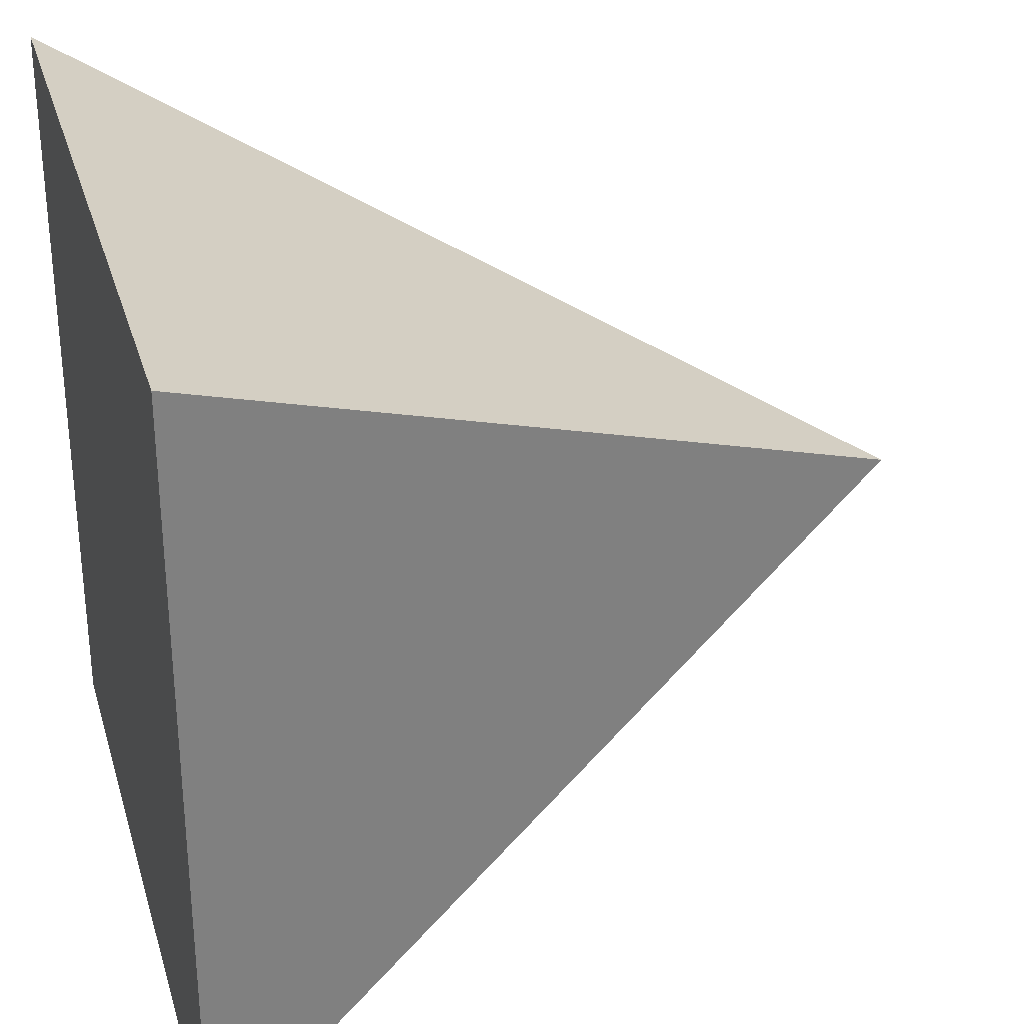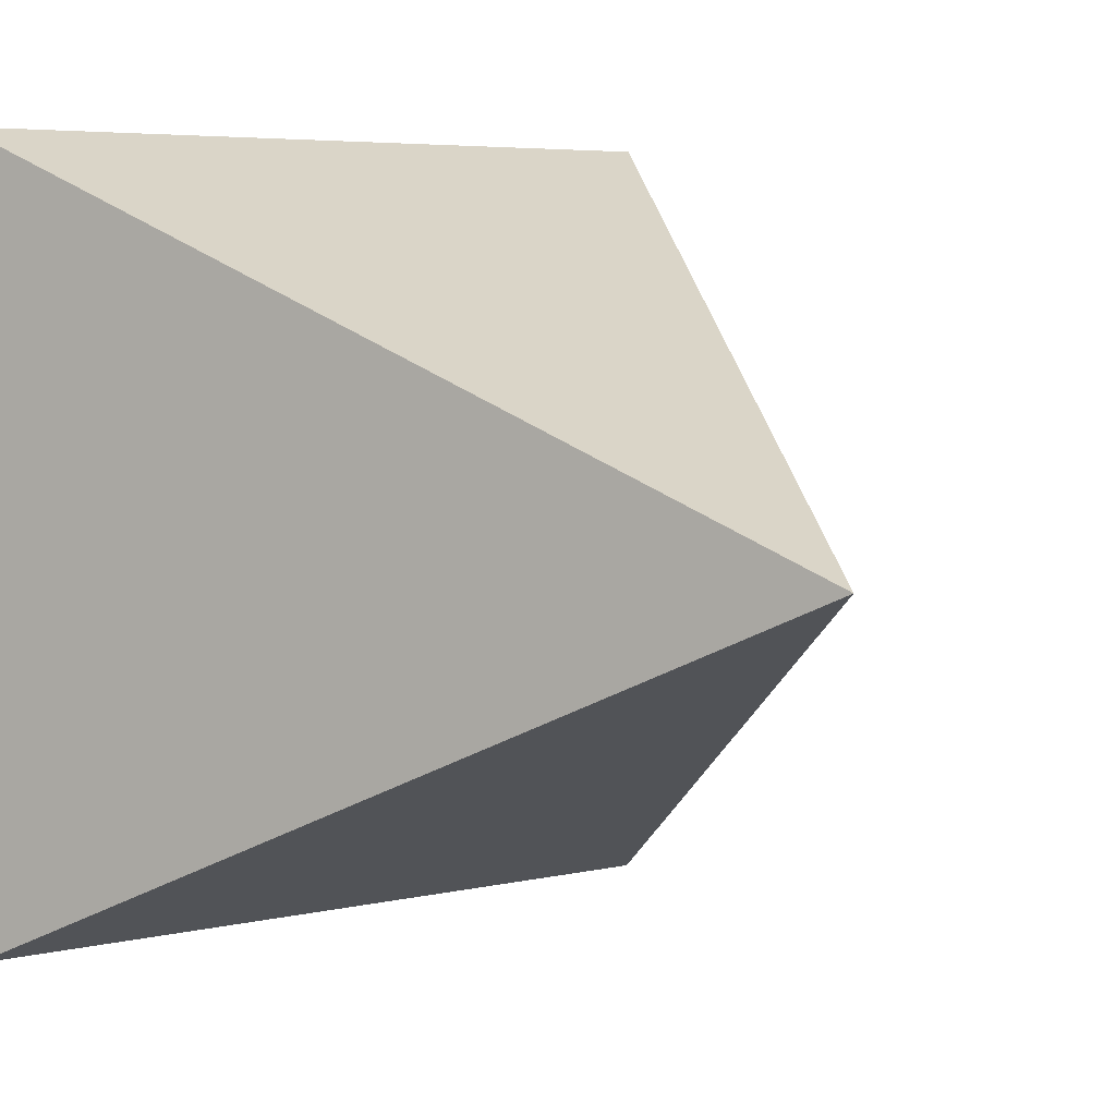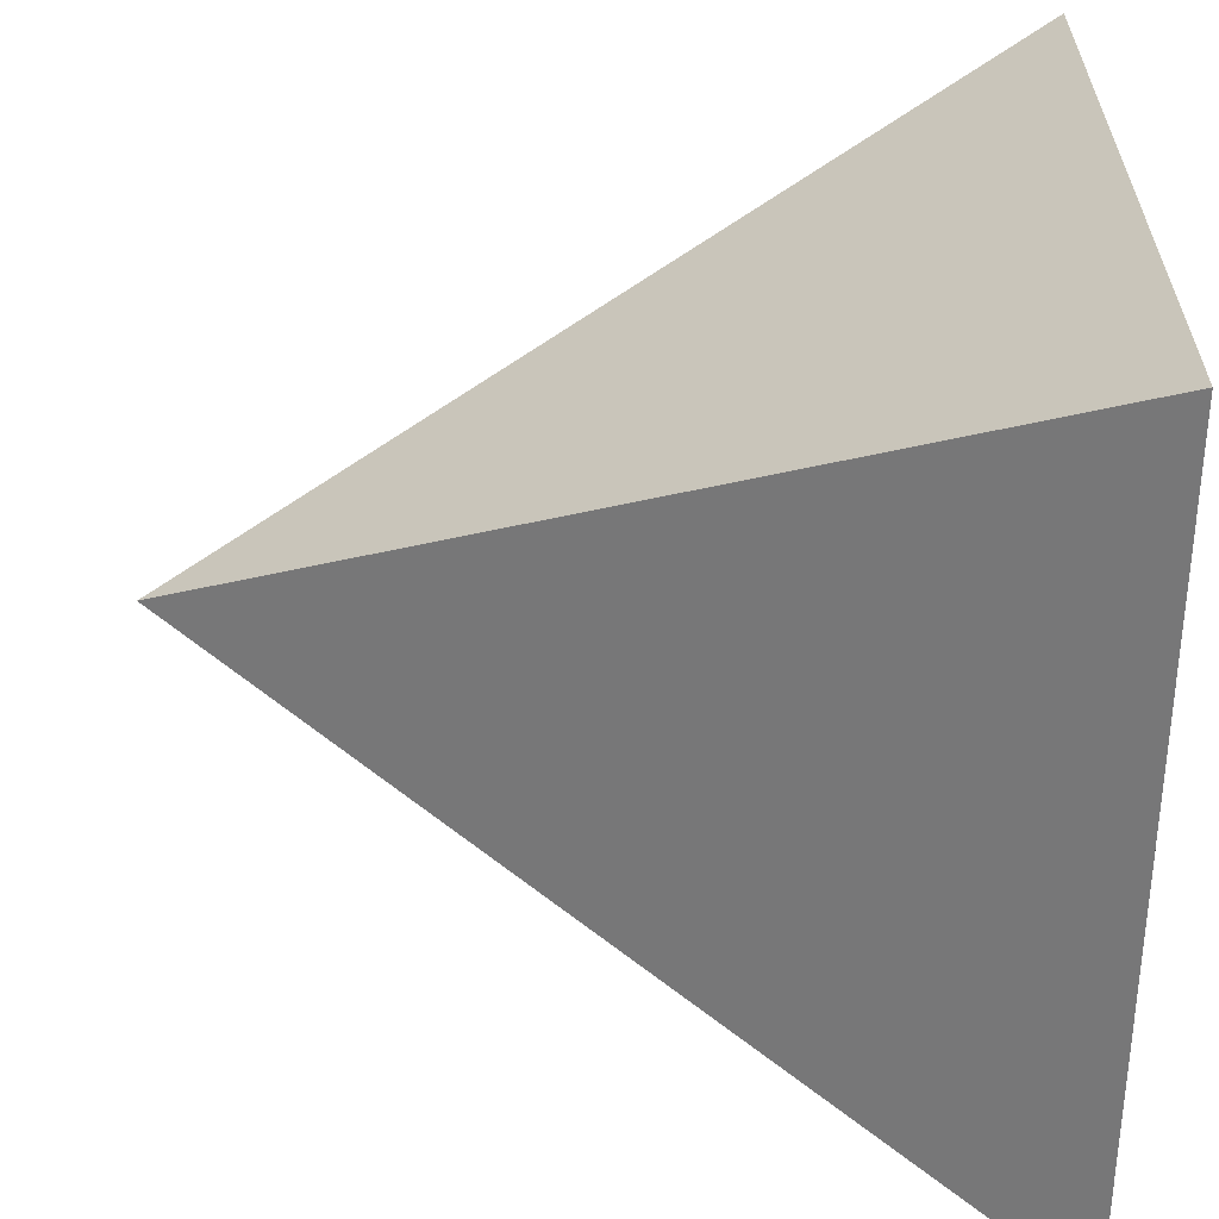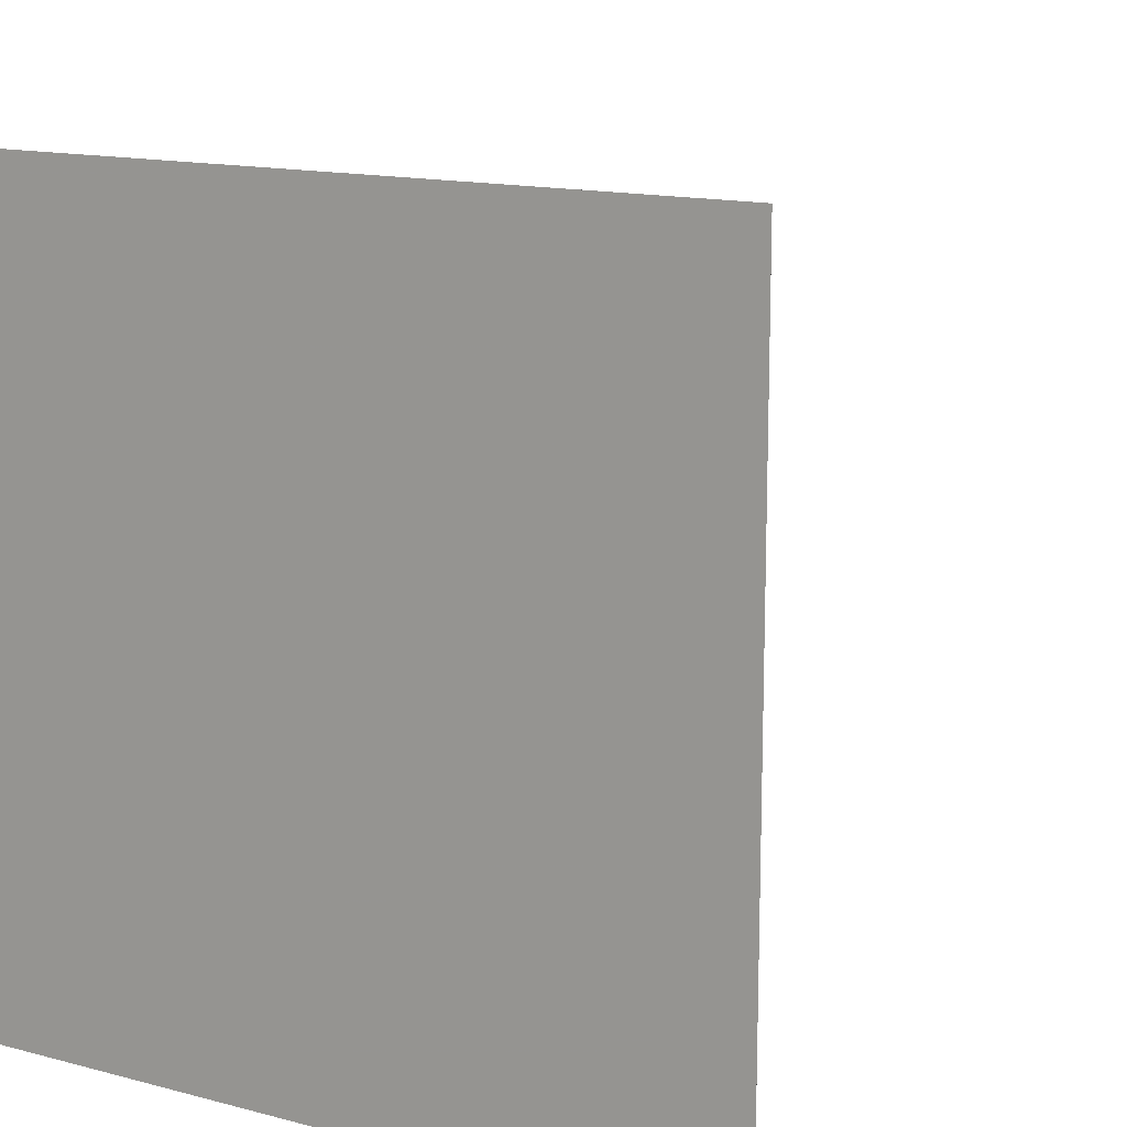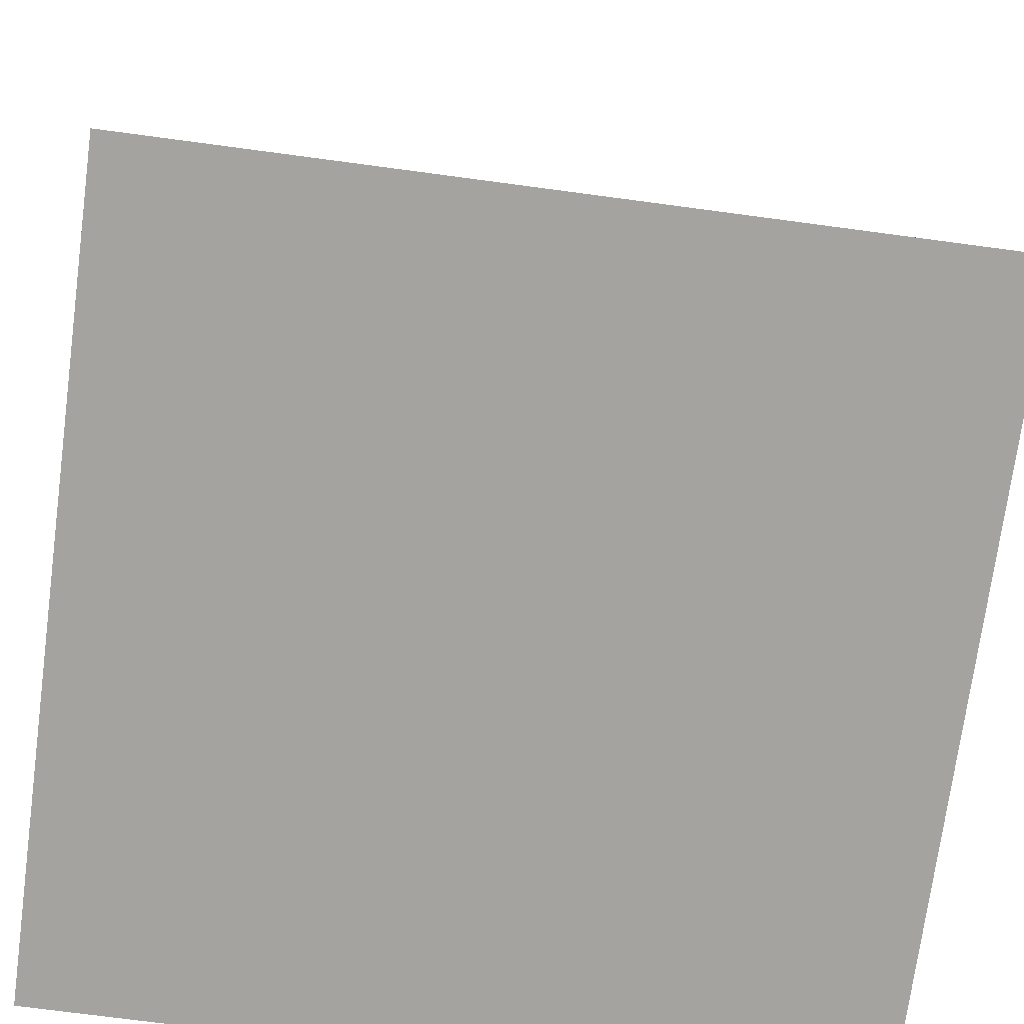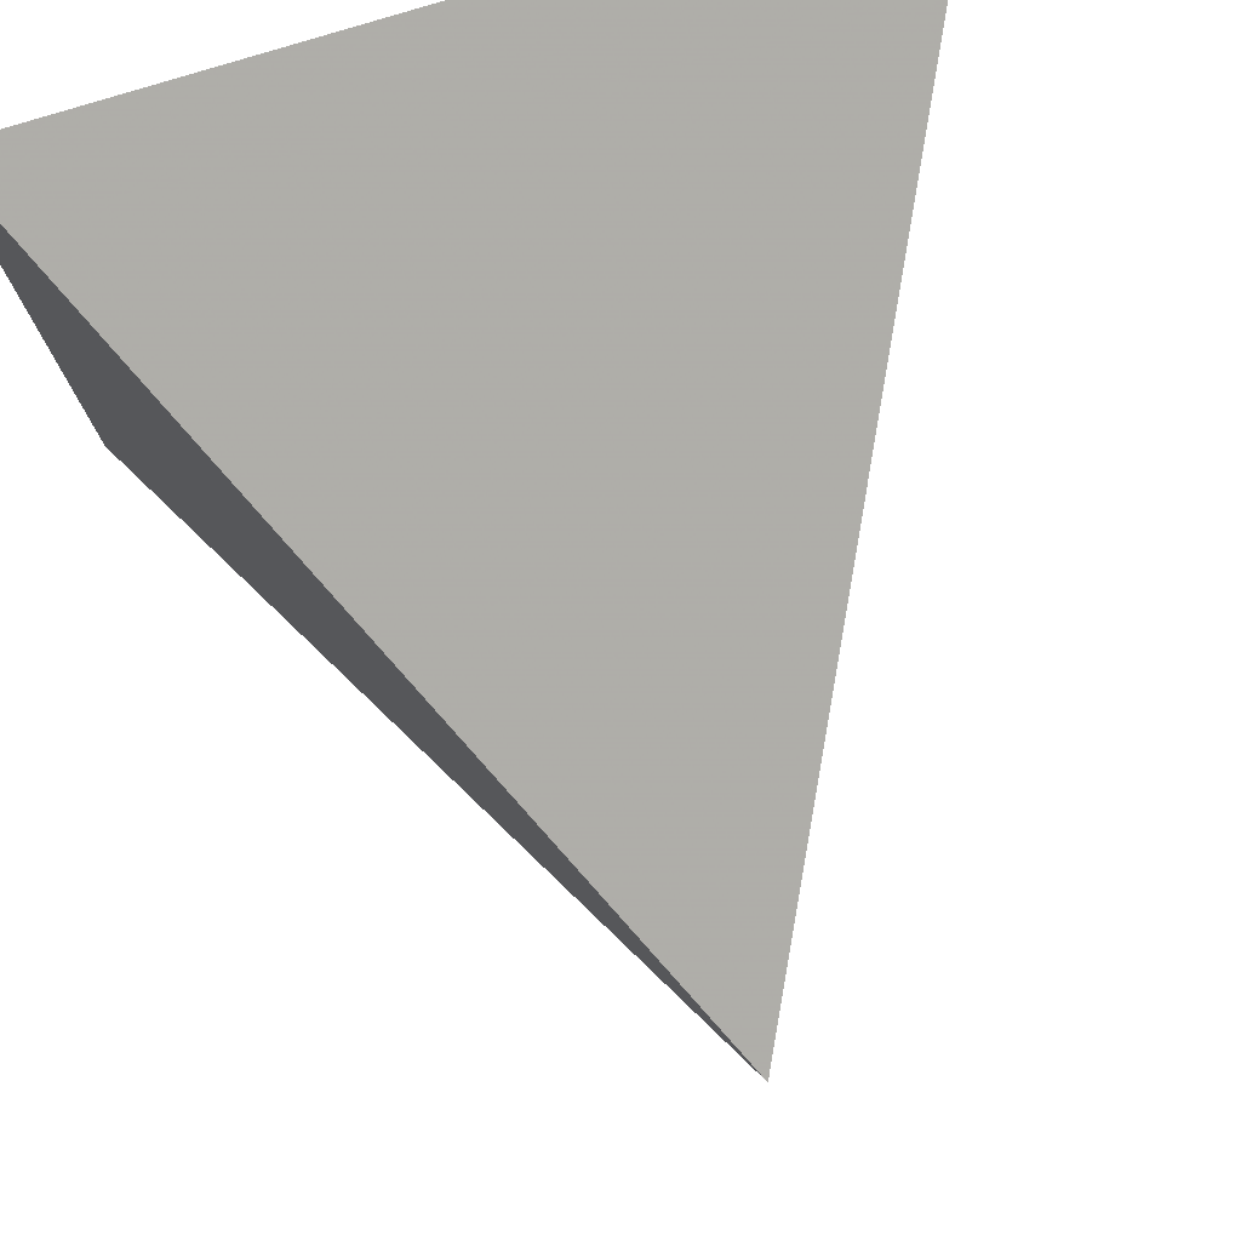
<metadata>
{"format":"obj","ext":"obj","renderer":"f3d","projection":"perspective","resolution":1024,"background":"white","views":[{"elev":30.6,"azim":74.5,"up":"+Z"},{"elev":5.2,"azim":142.9,"up":"+Z"},{"elev":-61.2,"azim":-91.2,"up":"+Z"},{"elev":14.3,"azim":30.0,"up":"+Z"},{"elev":-73.0,"azim":-97.6,"up":"+Y"},{"elev":77.4,"azim":162.7,"up":"+Z"}]}
</metadata>
<code>
v 0 0 0
v 1 0 0
v 1 1 0
v 0 1 0
v 1 1 1
v 1 0 1
v 0 1 1
v 0 0 1
v 0.5 1 0.5
f 1 8 2
f 2 8 6
f 1 2 9
f 1 9 8
f 8 9 6
f 2 6 9

</code>
